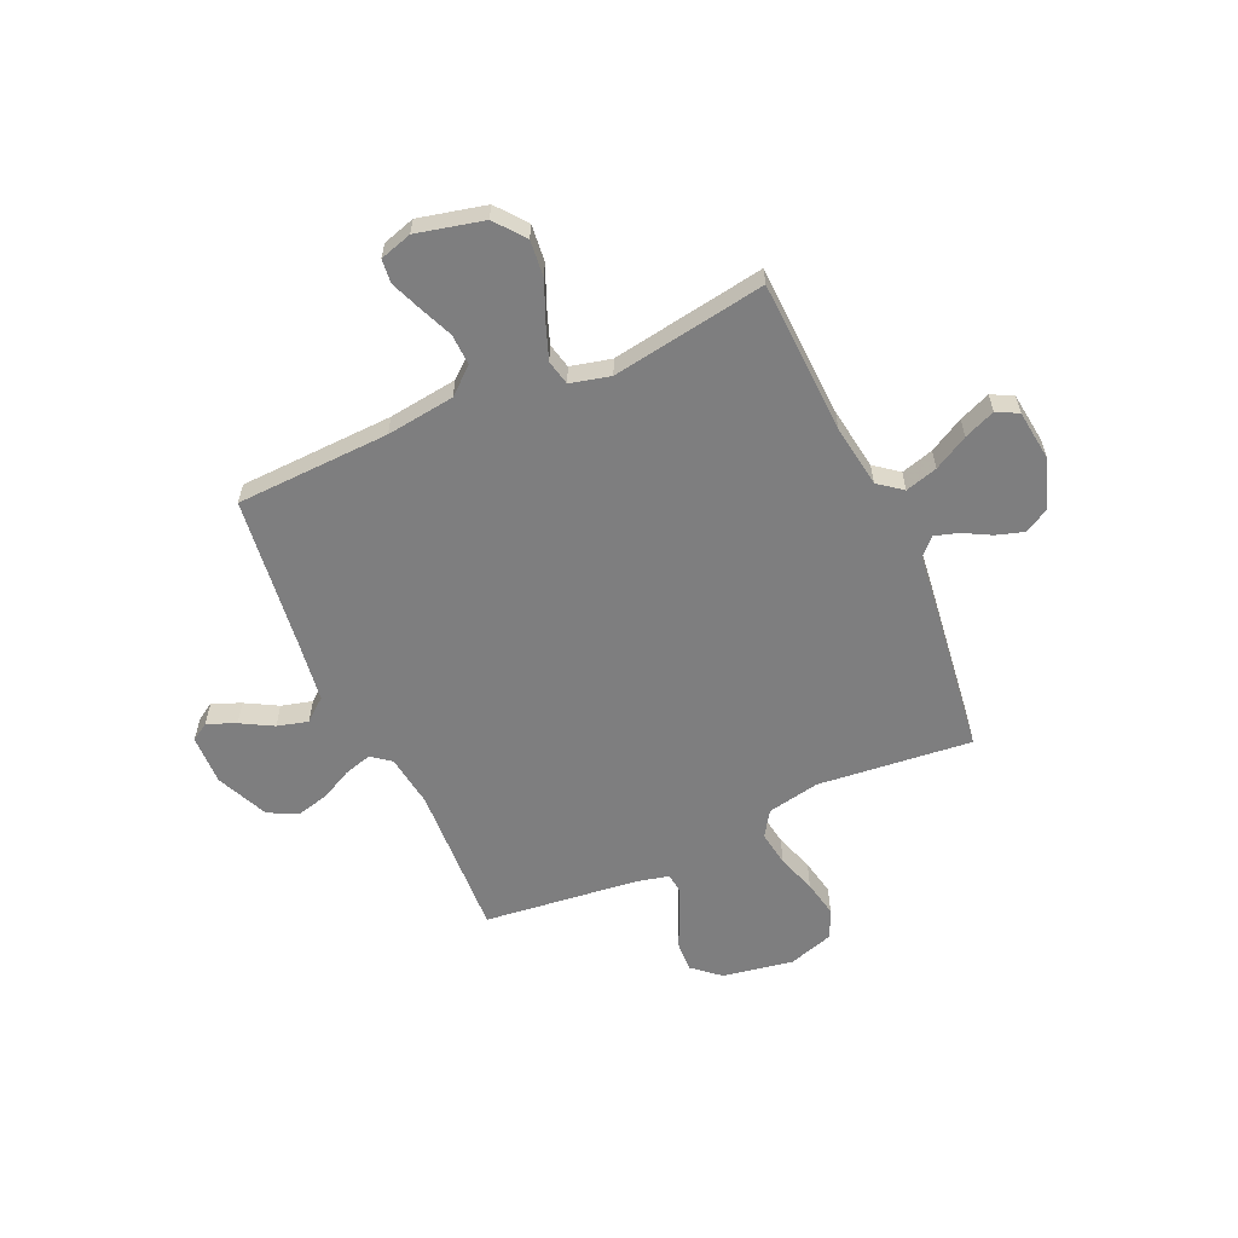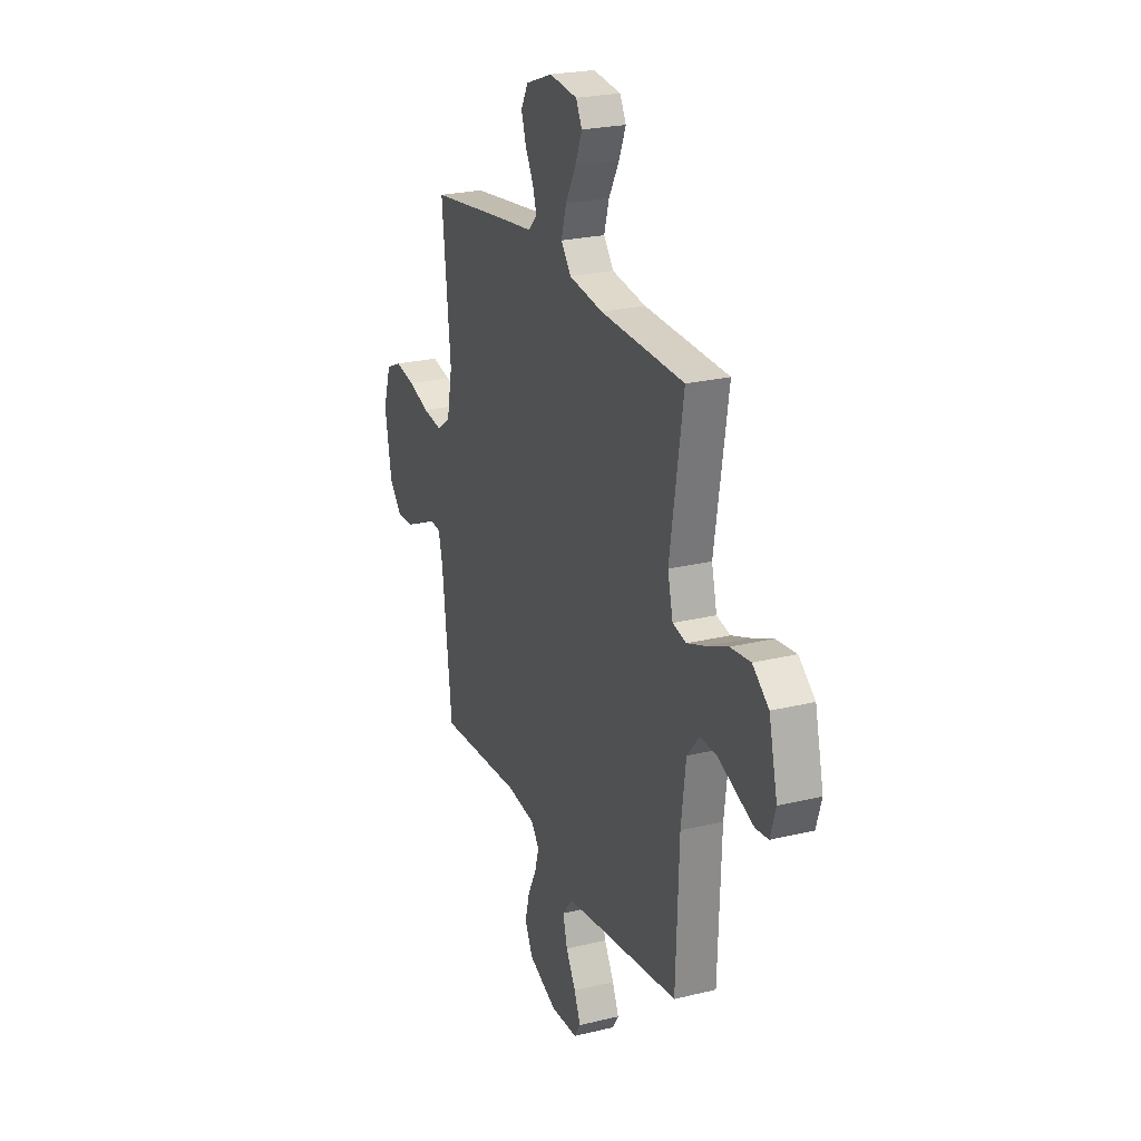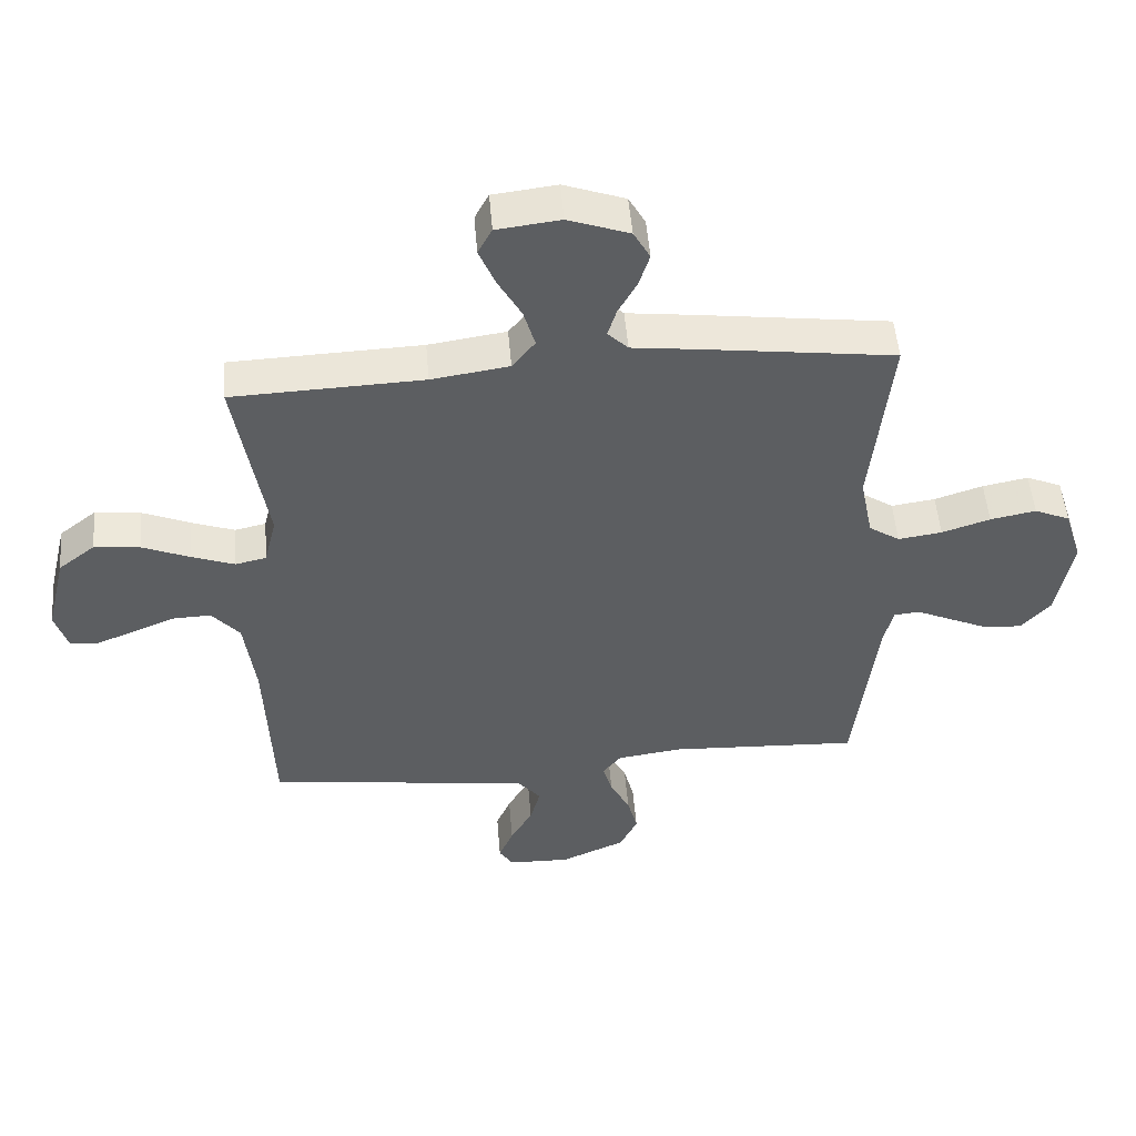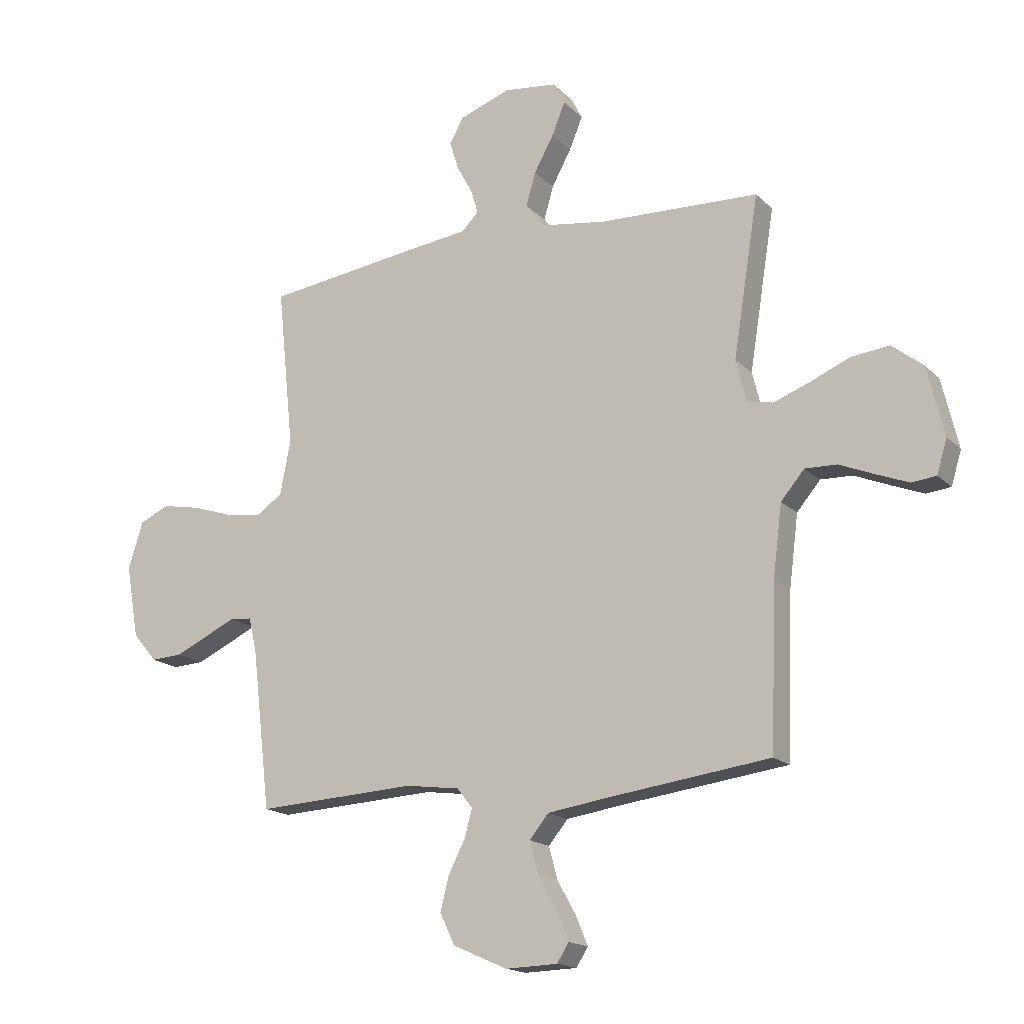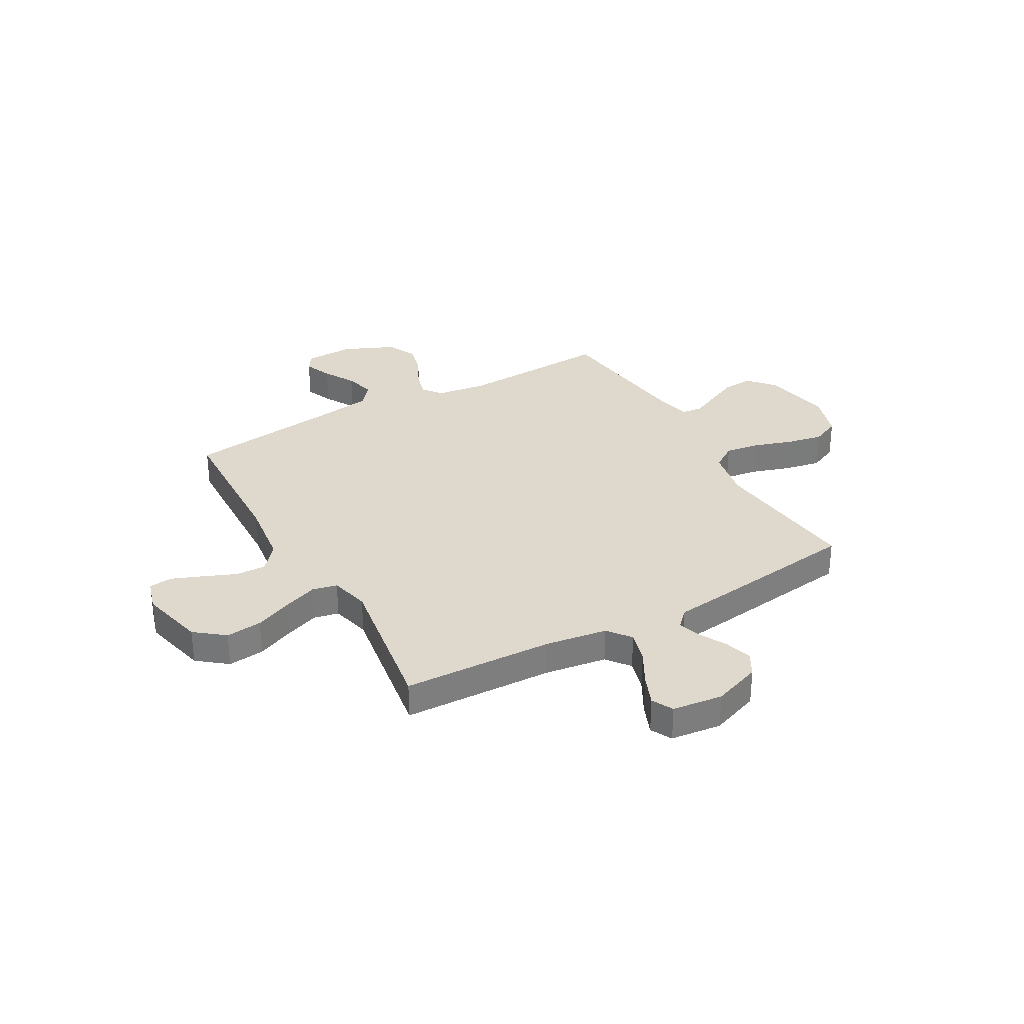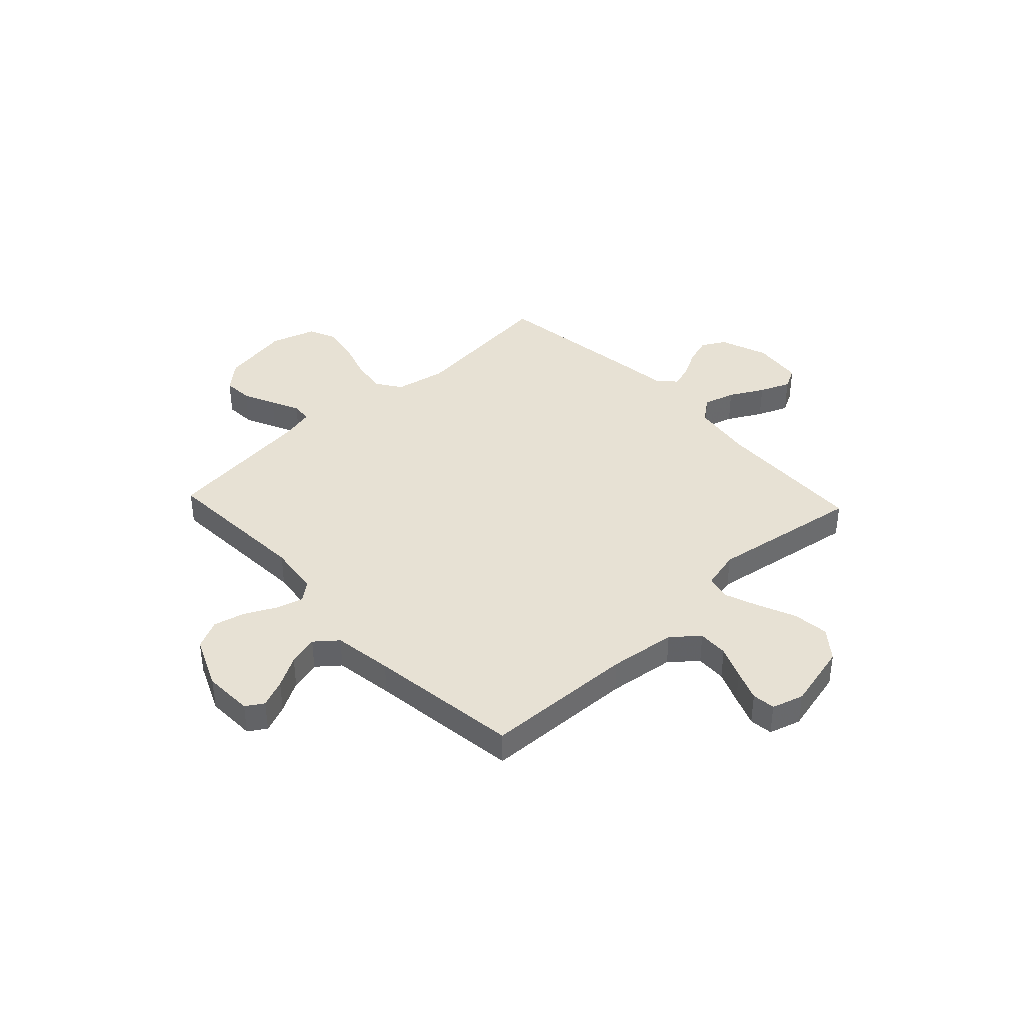
<metadata>
{"format":"obj","ext":"obj","renderer":"f3d","projection":"perspective","resolution":1024,"background":"white","views":[{"elev":-59.5,"azim":-65.7,"up":"+Y"},{"elev":23.9,"azim":-112.1,"up":"+Z"},{"elev":51.4,"azim":-4.8,"up":"+Z"},{"elev":-16.7,"azim":-151.0,"up":"+Z"},{"elev":31.9,"azim":-29.5,"up":"+Y"},{"elev":39.6,"azim":-133.2,"up":"+Y"}]}
</metadata>
<code>
v -0.5 0.07 0.5
v -0.2 0.07 0.511
v -0.078 0.07 0.529
v -0.042 0.07 0.575
v -0.06 0.07 0.638
v -0.097 0.07 0.705
v -0.122 0.07 0.766
v -0.1 0.07 0.808
v 0 0.07 0.82
v 0.096 0.07 0.785
v 0.122 0.07 0.738
v 0.105 0.07 0.684
v 0.076 0.07 0.631
v 0.062 0.07 0.585
v 0.094 0.07 0.553
v 0.2 0.07 0.54
v 0.5 0.07 0.5
v 0.469 0.07 0.2
v 0.489 0.07 0.098
v 0.538 0.07 0.065
v 0.607 0.07 0.075
v 0.683 0.07 0.1
v 0.755 0.07 0.114
v 0.811 0.07 0.089
v 0.839 0.07 0
v 0.815 0.07 -0.137
v 0.769 0.07 -0.19
v 0.71 0.07 -0.187
v 0.647 0.07 -0.158
v 0.591 0.07 -0.132
v 0.55 0.07 -0.136
v 0.535 0.07 -0.2
v 0.5 0.07 -0.5
v 0.2 0.07 -0.484
v 0.097 0.07 -0.498
v 0.068 0.07 -0.535
v 0.083 0.07 -0.588
v 0.114 0.07 -0.649
v 0.13 0.07 -0.712
v 0.102 0.07 -0.77
v 0 0.07 -0.815
v -0.098 0.07 -0.812
v -0.12 0.07 -0.777
v -0.097 0.07 -0.722
v -0.062 0.07 -0.66
v -0.046 0.07 -0.6
v -0.082 0.07 -0.556
v -0.2 0.07 -0.539
v -0.5 0.07 -0.5
v -0.511 0.07 -0.2
v -0.528 0.07 -0.067
v -0.572 0.07 -0.015
v -0.632 0.07 -0.017
v -0.697 0.07 -0.044
v -0.758 0.07 -0.068
v -0.804 0.07 -0.063
v -0.823 0.07 0
v -0.792 0.07 0.13
v -0.734 0.07 0.176
v -0.662 0.07 0.168
v -0.587 0.07 0.136
v -0.52 0.07 0.111
v -0.471 0.07 0.122
v -0.452 0.07 0.2
v -0.5 0 0.5
v -0.2 0 0.511
v -0.078 0 0.529
v -0.042 0 0.575
v -0.06 0 0.638
v -0.097 0 0.705
v -0.122 0 0.766
v -0.1 0 0.808
v 0 0 0.82
v 0.096 0 0.785
v 0.122 0 0.738
v 0.105 0 0.684
v 0.076 0 0.631
v 0.062 0 0.585
v 0.094 0 0.553
v 0.2 0 0.54
v 0.5 0 0.5
v 0.469 0 0.2
v 0.489 0 0.098
v 0.538 0 0.065
v 0.607 0 0.075
v 0.683 0 0.1
v 0.755 0 0.114
v 0.811 0 0.089
v 0.839 0 0
v 0.815 0 -0.137
v 0.769 0 -0.19
v 0.71 0 -0.187
v 0.647 0 -0.158
v 0.591 0 -0.132
v 0.55 0 -0.136
v 0.535 0 -0.2
v 0.5 0 -0.5
v 0.2 0 -0.484
v 0.097 0 -0.498
v 0.068 0 -0.535
v 0.083 0 -0.588
v 0.114 0 -0.649
v 0.13 0 -0.712
v 0.102 0 -0.77
v 0 0 -0.815
v -0.098 0 -0.812
v -0.12 0 -0.777
v -0.097 0 -0.722
v -0.062 0 -0.66
v -0.046 0 -0.6
v -0.082 0 -0.556
v -0.2 0 -0.539
v -0.5 0 -0.5
v -0.511 0 -0.2
v -0.528 0 -0.067
v -0.572 0 -0.015
v -0.632 0 -0.017
v -0.697 0 -0.044
v -0.758 0 -0.068
v -0.804 0 -0.063
v -0.823 0 0
v -0.792 0 0.13
v -0.734 0 0.176
v -0.662 0 0.168
v -0.587 0 0.136
v -0.52 0 0.111
v -0.471 0 0.122
v -0.452 0 0.2
f 59 60 61
f 58 59 61
f 57 58 61
f 56 57 61
f 55 56 61
f 54 55 61
f 53 54 61
f 52 53 61 62
f 51 52 62 63
f 48 49 50
f 50 51 63
f 48 50 63
f 47 48 63
f 43 44 45
f 42 43 45
f 41 42 45
f 40 41 45
f 39 40 45
f 38 39 45
f 37 38 45
f 36 37 45 46
f 47 63 64
f 46 47 64
f 36 46 64
f 35 36 64
f 28 29 30
f 27 28 30
f 26 27 30
f 25 26 30
f 24 25 30
f 23 24 30
f 22 23 30
f 21 22 30
f 20 21 30 31
f 19 20 31 32
f 15 16 17 18
f 32 33 34
f 19 32 34
f 18 19 34
f 15 18 34
f 11 12 13
f 10 11 13
f 9 10 13
f 8 9 13
f 7 8 13
f 6 7 13
f 5 6 13
f 4 5 13 14
f 64 1 2
f 35 64 2
f 34 35 2
f 14 15 34
f 4 14 34
f 3 4 34
f 2 3 34
f 125 124 123
f 125 123 122
f 125 122 121
f 125 121 120
f 125 120 119
f 125 119 118
f 125 118 117
f 126 125 117 116
f 127 126 116 115
f 114 113 112
f 127 115 114
f 127 114 112
f 127 112 111
f 109 108 107
f 109 107 106
f 109 106 105
f 109 105 104
f 109 104 103
f 109 103 102
f 109 102 101
f 110 109 101 100
f 128 127 111
f 128 111 110
f 128 110 100
f 128 100 99
f 94 93 92
f 94 92 91
f 94 91 90
f 94 90 89
f 94 89 88
f 94 88 87
f 94 87 86
f 94 86 85
f 95 94 85 84
f 96 95 84 83
f 82 81 80 79
f 98 97 96
f 98 96 83
f 98 83 82
f 98 82 79
f 77 76 75
f 77 75 74
f 77 74 73
f 77 73 72
f 77 72 71
f 77 71 70
f 77 70 69
f 78 77 69 68
f 66 65 128
f 66 128 99
f 66 99 98
f 98 79 78
f 98 78 68
f 98 68 67
f 98 67 66
f 1 65 66 2
f 2 66 67 3
f 3 67 68 4
f 4 68 69 5
f 5 69 70 6
f 6 70 71 7
f 7 71 72 8
f 8 72 73 9
f 9 73 74 10
f 10 74 75 11
f 11 75 76 12
f 12 76 77 13
f 13 77 78 14
f 14 78 79 15
f 15 79 80 16
f 16 80 81 17
f 17 81 82 18
f 18 82 83 19
f 19 83 84 20
f 20 84 85 21
f 21 85 86 22
f 22 86 87 23
f 23 87 88 24
f 24 88 89 25
f 25 89 90 26
f 26 90 91 27
f 27 91 92 28
f 28 92 93 29
f 29 93 94 30
f 30 94 95 31
f 31 95 96 32
f 32 96 97 33
f 33 97 98 34
f 34 98 99 35
f 35 99 100 36
f 36 100 101 37
f 37 101 102 38
f 38 102 103 39
f 39 103 104 40
f 40 104 105 41
f 41 105 106 42
f 42 106 107 43
f 43 107 108 44
f 44 108 109 45
f 45 109 110 46
f 46 110 111 47
f 47 111 112 48
f 48 112 113 49
f 49 113 114 50
f 50 114 115 51
f 51 115 116 52
f 52 116 117 53
f 53 117 118 54
f 54 118 119 55
f 55 119 120 56
f 56 120 121 57
f 57 121 122 58
f 58 122 123 59
f 59 123 124 60
f 60 124 125 61
f 61 125 126 62
f 62 126 127 63
f 63 127 128 64
f 64 128 65 1

</code>
